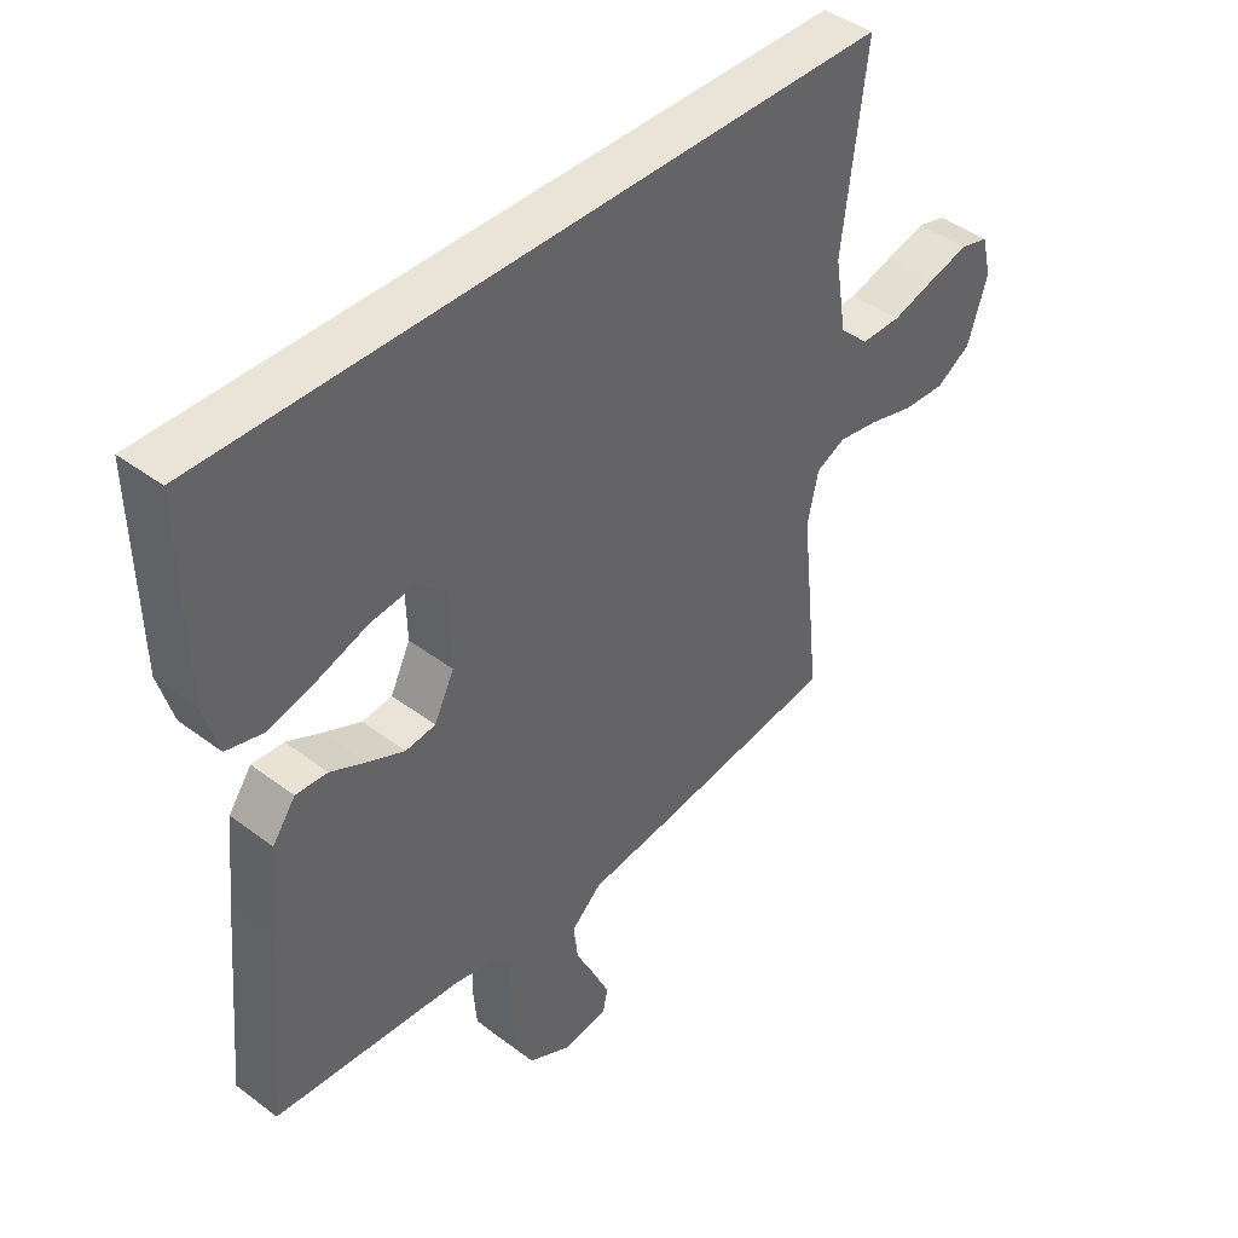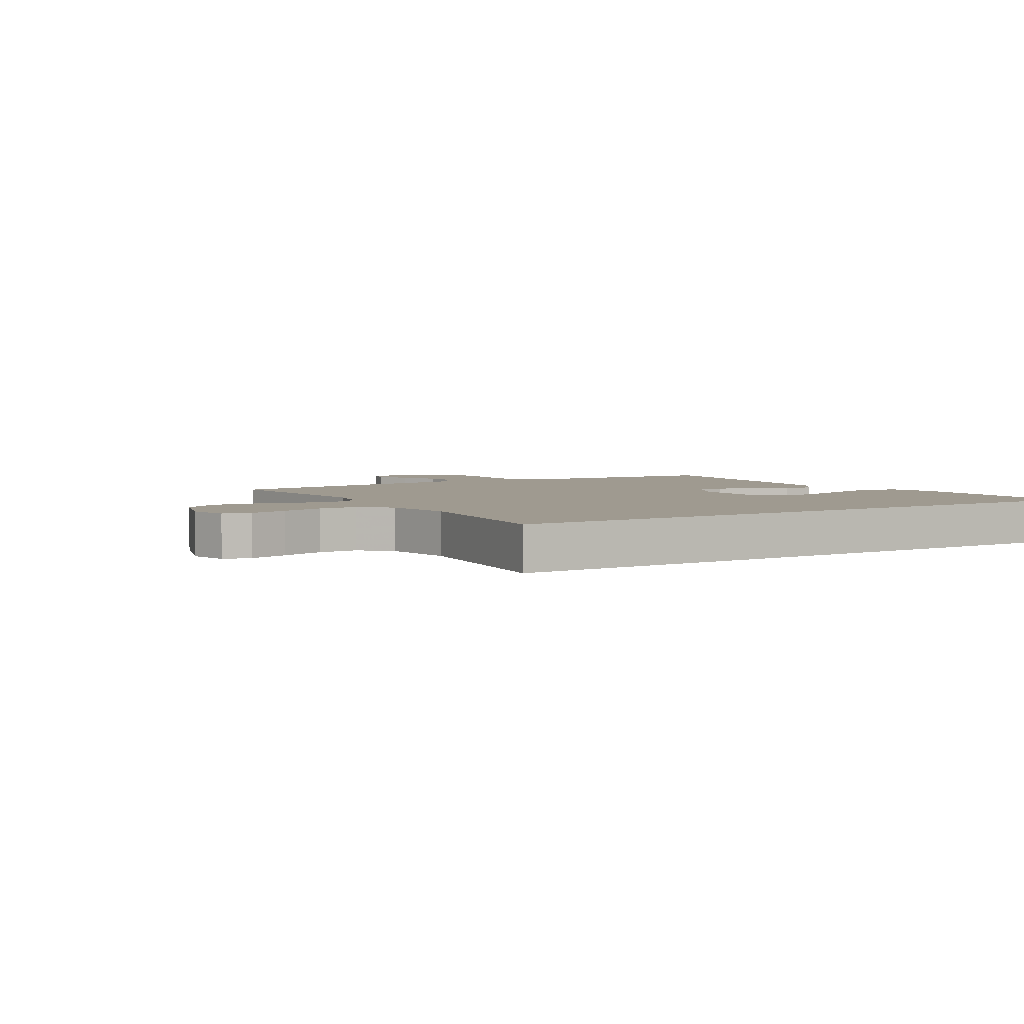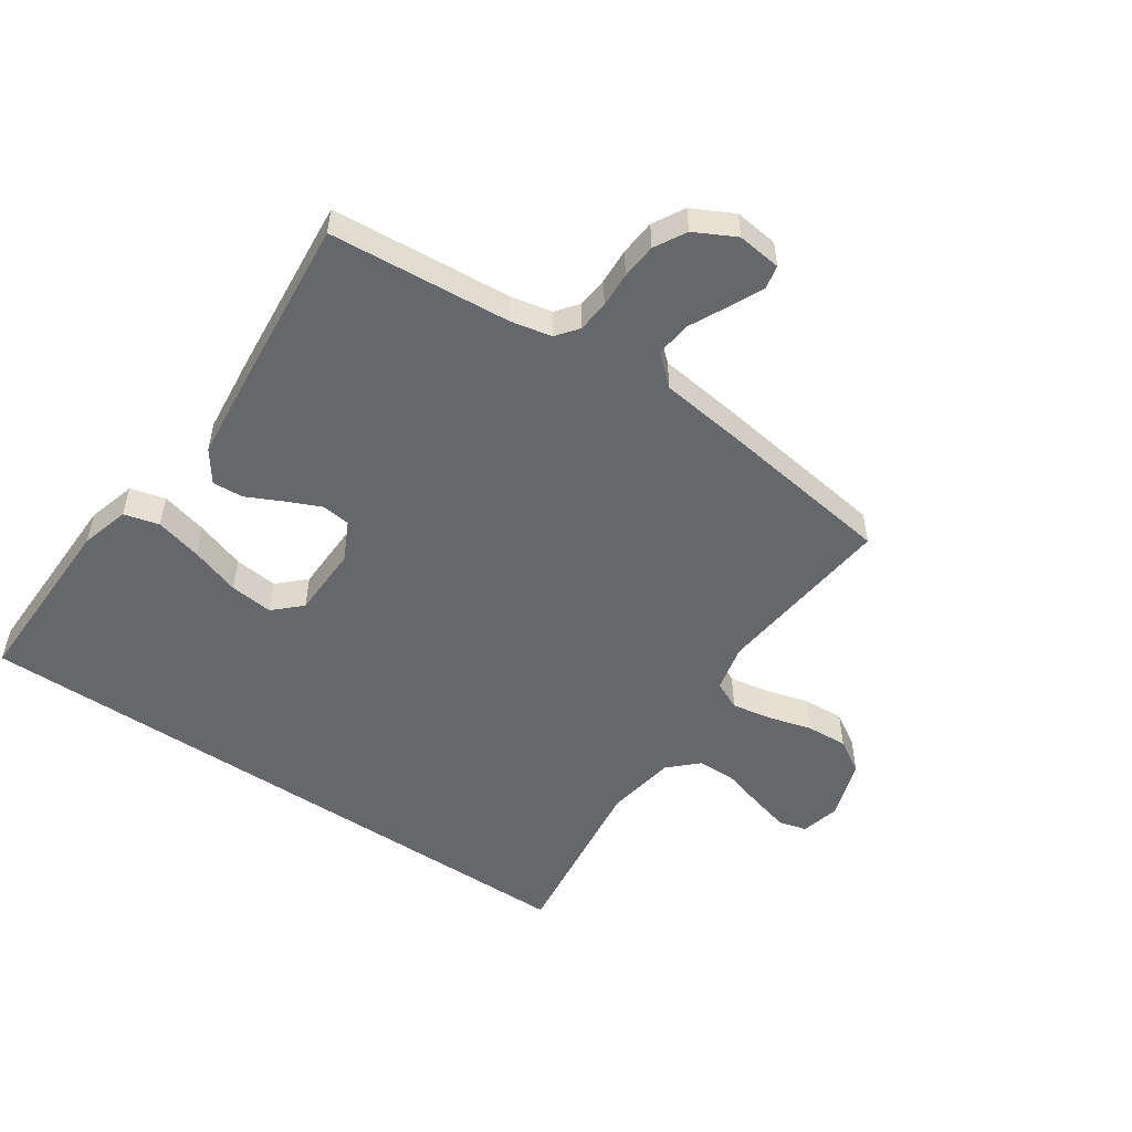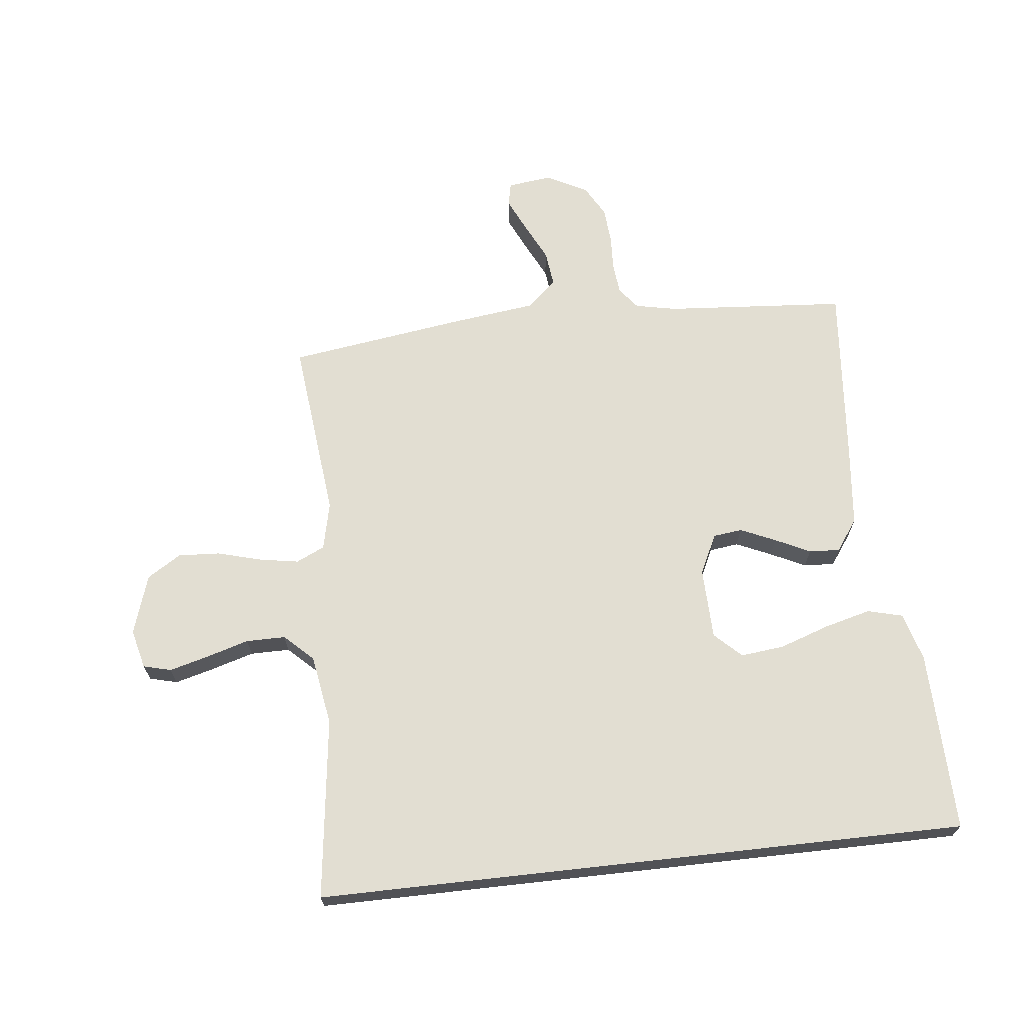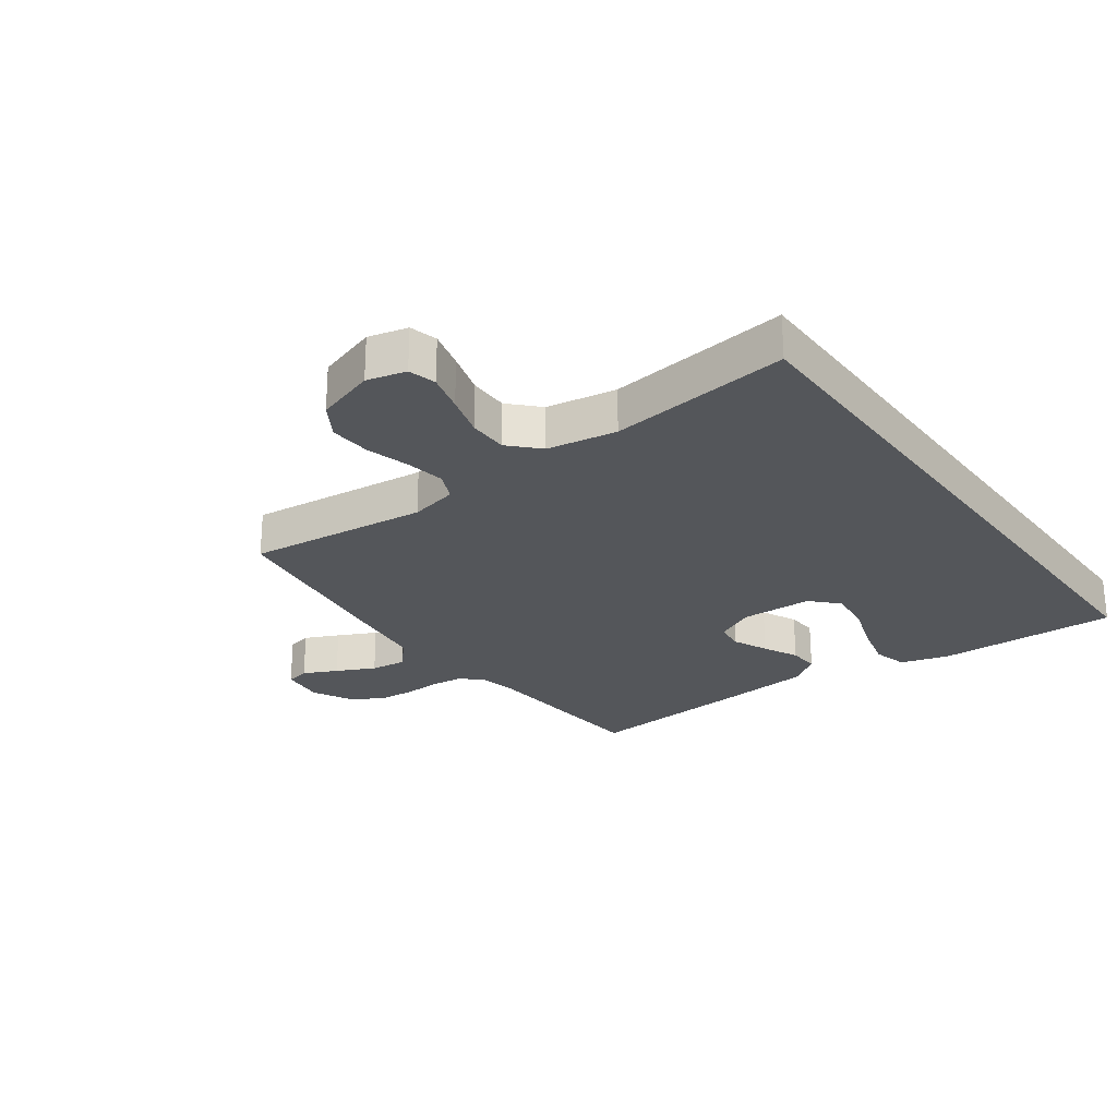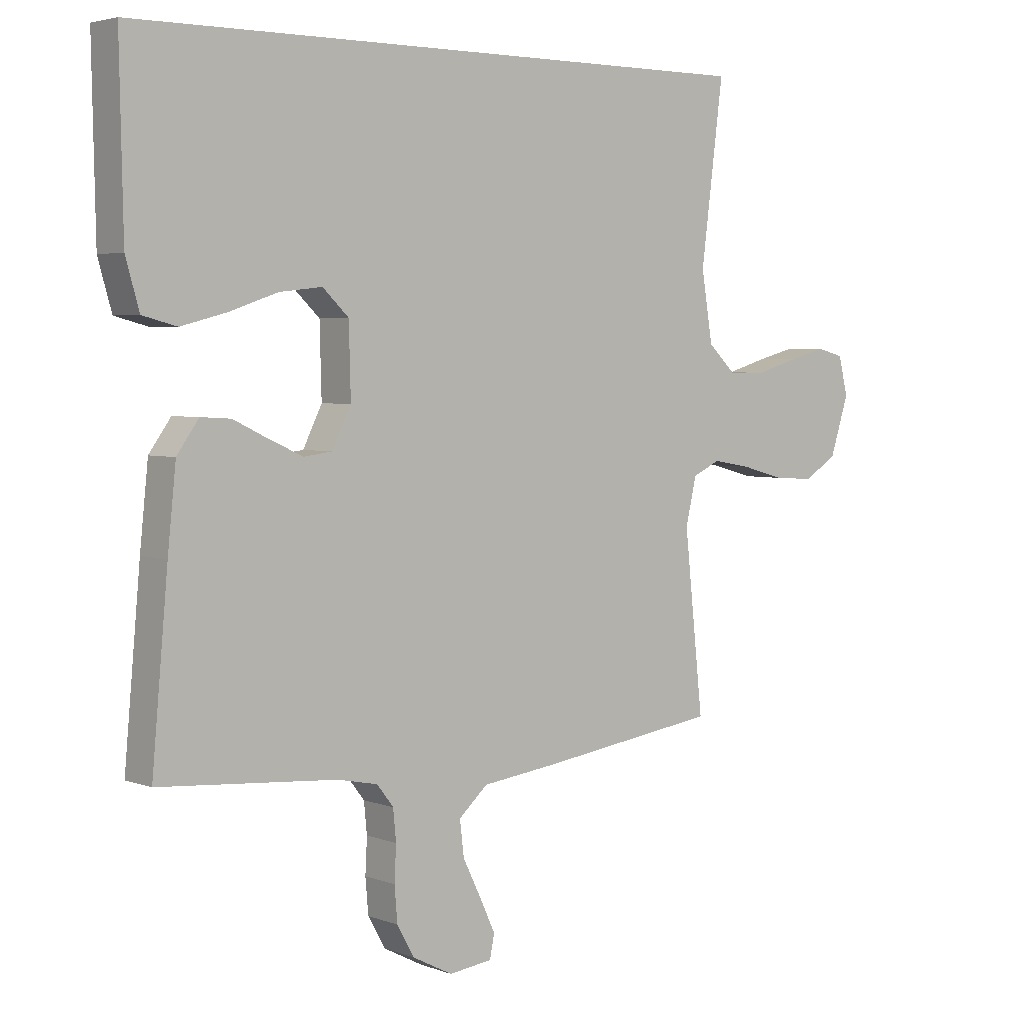
<metadata>
{"format":"obj","ext":"obj","renderer":"f3d","projection":"perspective","resolution":1024,"background":"white","views":[{"elev":42.8,"azim":131.9,"up":"+Z"},{"elev":3.9,"azim":-31.8,"up":"+Y"},{"elev":-52.0,"azim":145.9,"up":"+Y"},{"elev":67.8,"azim":-6.4,"up":"+Y"},{"elev":-25.3,"azim":-54.0,"up":"+Y"},{"elev":3.7,"azim":140.4,"up":"+Z"}]}
</metadata>
<code>
v -0.5 0.07 -0.5
v -0.468 0.07 -0.2
v -0.486 0.07 -0.121
v -0.533 0.07 -0.099
v -0.598 0.07 -0.11
v -0.671 0.07 -0.13
v -0.74 0.07 -0.134
v -0.796 0.07 -0.099
v -0.828 0.07 0
v -0.812 0.07 0.065
v -0.766 0.07 0.077
v -0.702 0.07 0.06
v -0.631 0.07 0.039
v -0.566 0.07 0.039
v -0.519 0.07 0.084
v -0.5 0.07 0.2
v -0.538 0.07 0.5
v 0.54 0.07 0.5
v 0.534 0.07 0.2
v 0.511 0.07 0.12
v 0.453 0.07 0.105
v 0.376 0.07 0.125
v 0.294 0.07 0.153
v 0.222 0.07 0.161
v 0.178 0.07 0.119
v 0.175 0.07 0
v 0.207 0.07 -0.065
v 0.255 0.07 -0.071
v 0.313 0.07 -0.045
v 0.371 0.07 -0.017
v 0.422 0.07 -0.014
v 0.459 0.07 -0.066
v 0.473 0.07 -0.2
v 0.5 0.07 -0.5
v 0.2 0.07 -0.523
v 0.132 0.07 -0.537
v 0.104 0.07 -0.573
v 0.099 0.07 -0.625
v 0.102 0.07 -0.684
v 0.097 0.07 -0.743
v 0.068 0.07 -0.795
v 0 0.07 -0.83
v -0.073 0.07 -0.821
v -0.081 0.07 -0.782
v -0.055 0.07 -0.726
v -0.024 0.07 -0.663
v -0.017 0.07 -0.604
v -0.066 0.07 -0.56
v -0.2 0.07 -0.543
v -0.5 0 -0.5
v -0.468 0 -0.2
v -0.486 0 -0.121
v -0.533 0 -0.099
v -0.598 0 -0.11
v -0.671 0 -0.13
v -0.74 0 -0.134
v -0.796 0 -0.099
v -0.828 0 0
v -0.812 0 0.065
v -0.766 0 0.077
v -0.702 0 0.06
v -0.631 0 0.039
v -0.566 0 0.039
v -0.519 0 0.084
v -0.5 0 0.2
v -0.538 0 0.5
v 0.54 0 0.5
v 0.534 0 0.2
v 0.511 0 0.12
v 0.453 0 0.105
v 0.376 0 0.125
v 0.294 0 0.153
v 0.222 0 0.161
v 0.178 0 0.119
v 0.175 0 0
v 0.207 0 -0.065
v 0.255 0 -0.071
v 0.313 0 -0.045
v 0.371 0 -0.017
v 0.422 0 -0.014
v 0.459 0 -0.066
v 0.473 0 -0.2
v 0.5 0 -0.5
v 0.2 0 -0.523
v 0.132 0 -0.537
v 0.104 0 -0.573
v 0.099 0 -0.625
v 0.102 0 -0.684
v 0.097 0 -0.743
v 0.068 0 -0.795
v 0 0 -0.83
v -0.073 0 -0.821
v -0.081 0 -0.782
v -0.055 0 -0.726
v -0.024 0 -0.663
v -0.017 0 -0.604
v -0.066 0 -0.56
v -0.2 0 -0.543
f 48 49 1 2
f 43 44 45 46
f 41 42 43 46
f 41 46 47
f 38 39 40 41
f 37 38 41 47
f 36 37 47 48
f 32 33 34 35
f 29 30 31 32
f 28 29 32 35
f 27 28 35 36
f 20 21 22 23
f 18 19 20 23
f 18 23 24
f 16 17 18 24
f 15 16 24 25
f 10 11 12 13
f 8 9 10 13
f 8 13 14
f 5 6 7 8
f 4 5 8 14
f 3 4 14 15
f 26 27 36 48
f 15 25 26 48
f 2 3 15 48
f 51 50 98 97
f 95 94 93 92
f 95 92 91 90
f 96 95 90
f 90 89 88 87
f 96 90 87 86
f 97 96 86 85
f 84 83 82 81
f 81 80 79 78
f 84 81 78 77
f 85 84 77 76
f 72 71 70 69
f 72 69 68 67
f 73 72 67
f 73 67 66 65
f 74 73 65 64
f 62 61 60 59
f 62 59 58 57
f 63 62 57
f 57 56 55 54
f 63 57 54 53
f 64 63 53 52
f 97 85 76 75
f 97 75 74 64
f 97 64 52 51
f 1 50 51 2
f 2 51 52 3
f 3 52 53 4
f 4 53 54 5
f 5 54 55 6
f 6 55 56 7
f 7 56 57 8
f 8 57 58 9
f 9 58 59 10
f 10 59 60 11
f 11 60 61 12
f 12 61 62 13
f 13 62 63 14
f 14 63 64 15
f 15 64 65 16
f 16 65 66 17
f 17 66 67 18
f 18 67 68 19
f 19 68 69 20
f 20 69 70 21
f 21 70 71 22
f 22 71 72 23
f 23 72 73 24
f 24 73 74 25
f 25 74 75 26
f 26 75 76 27
f 27 76 77 28
f 28 77 78 29
f 29 78 79 30
f 30 79 80 31
f 31 80 81 32
f 32 81 82 33
f 33 82 83 34
f 34 83 84 35
f 35 84 85 36
f 36 85 86 37
f 37 86 87 38
f 38 87 88 39
f 39 88 89 40
f 40 89 90 41
f 41 90 91 42
f 42 91 92 43
f 43 92 93 44
f 44 93 94 45
f 45 94 95 46
f 46 95 96 47
f 47 96 97 48
f 48 97 98 49
f 49 98 50 1

</code>
